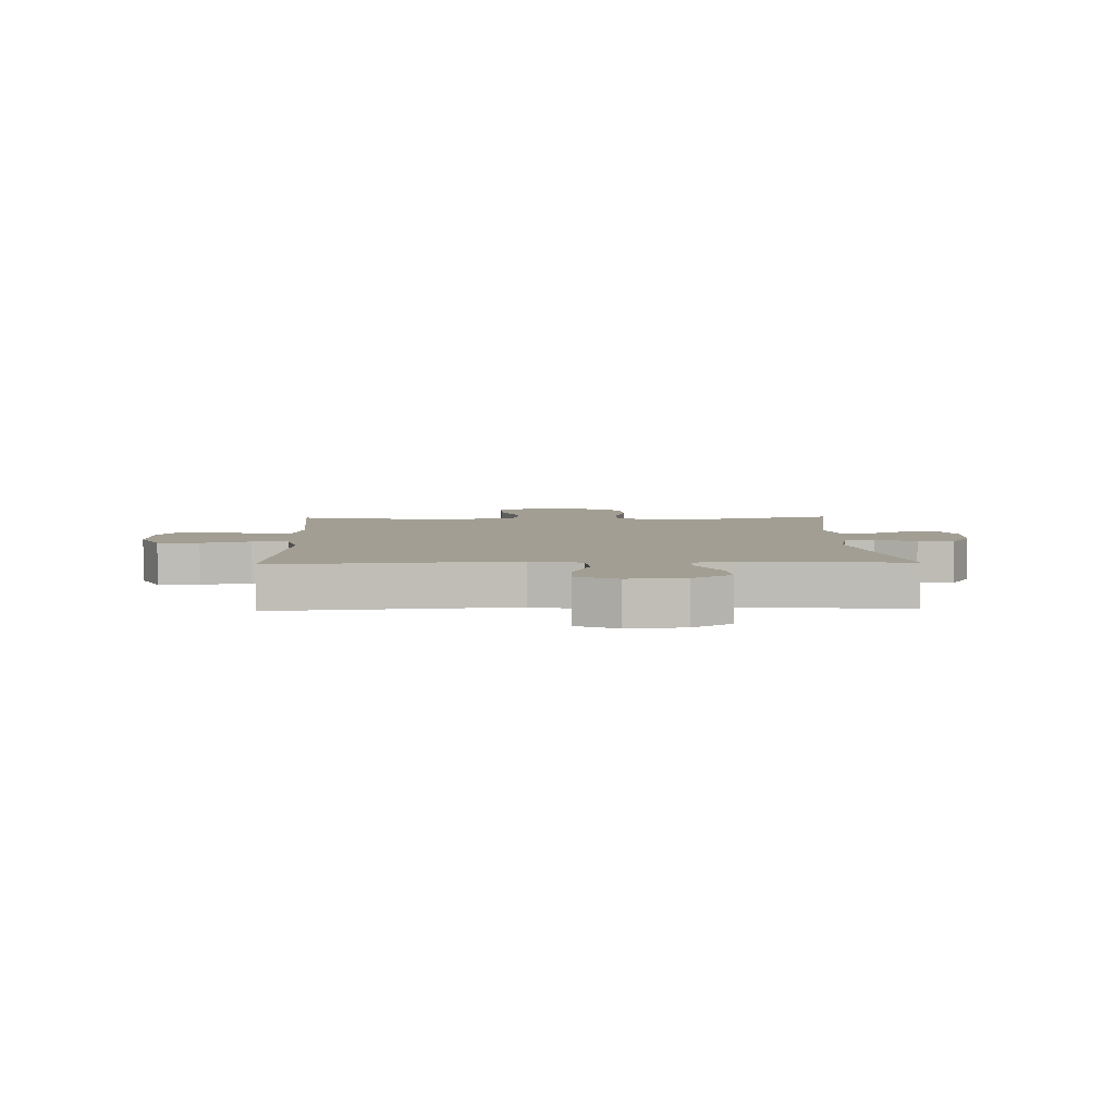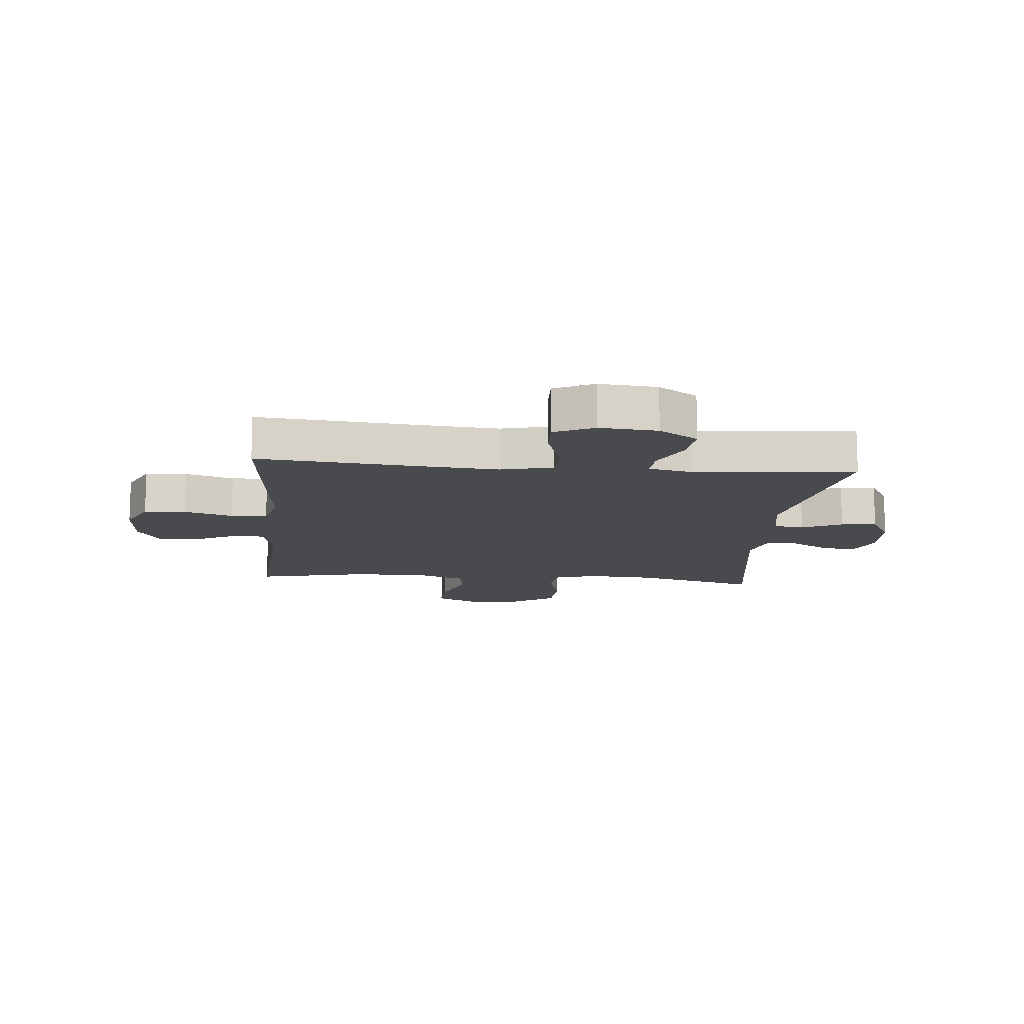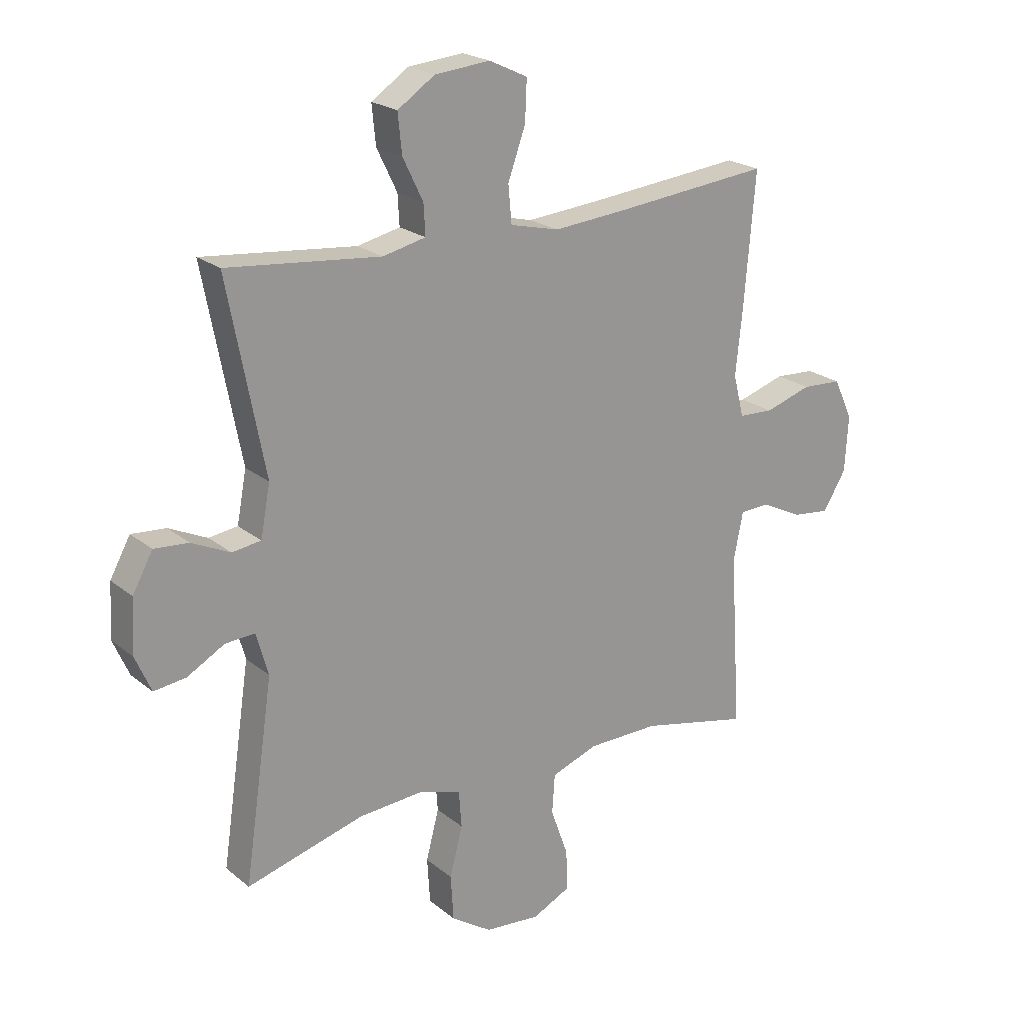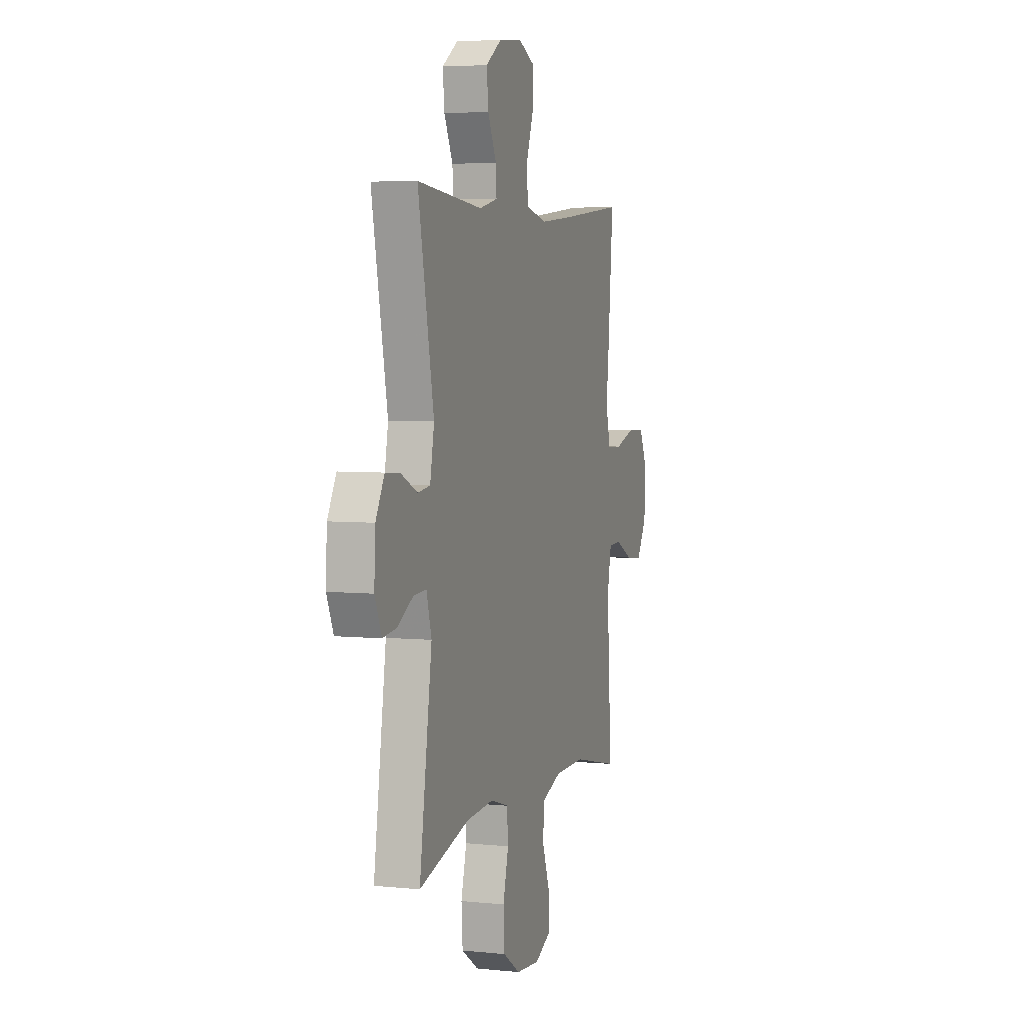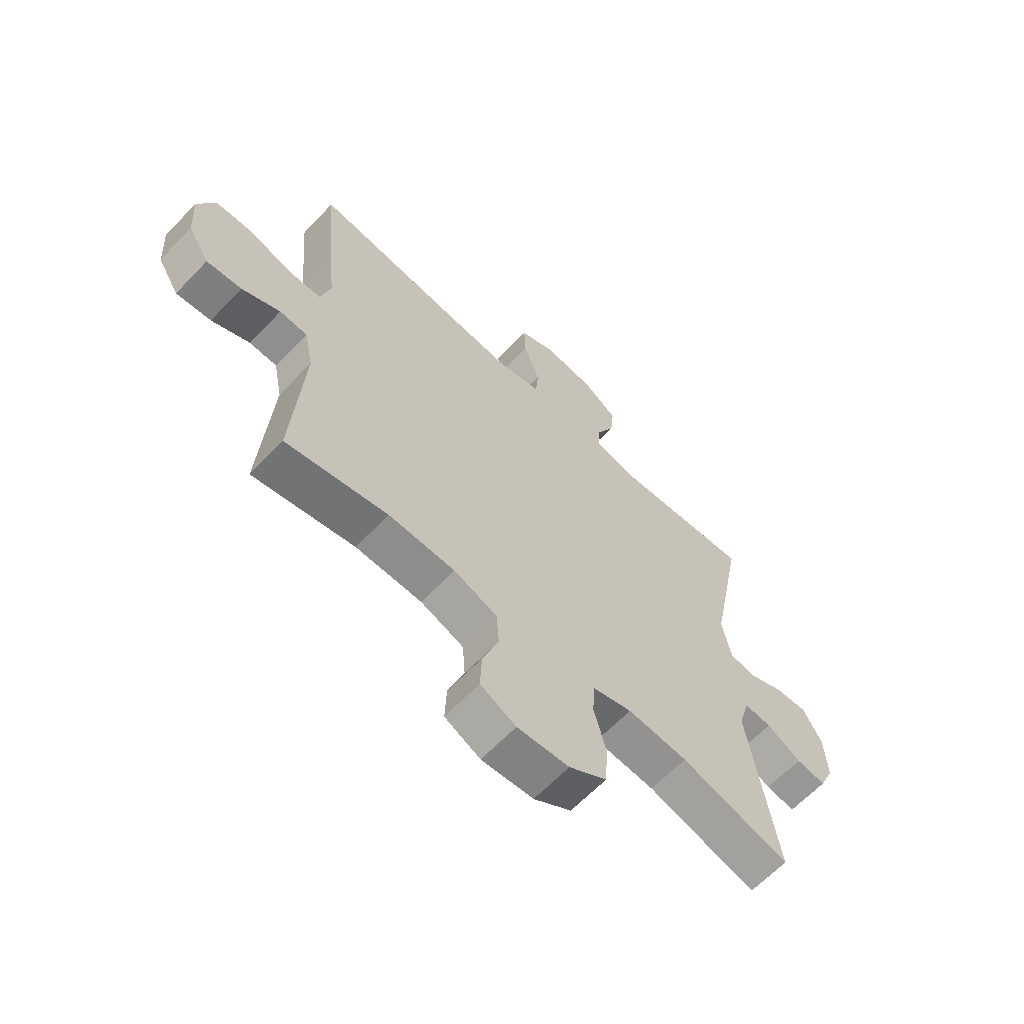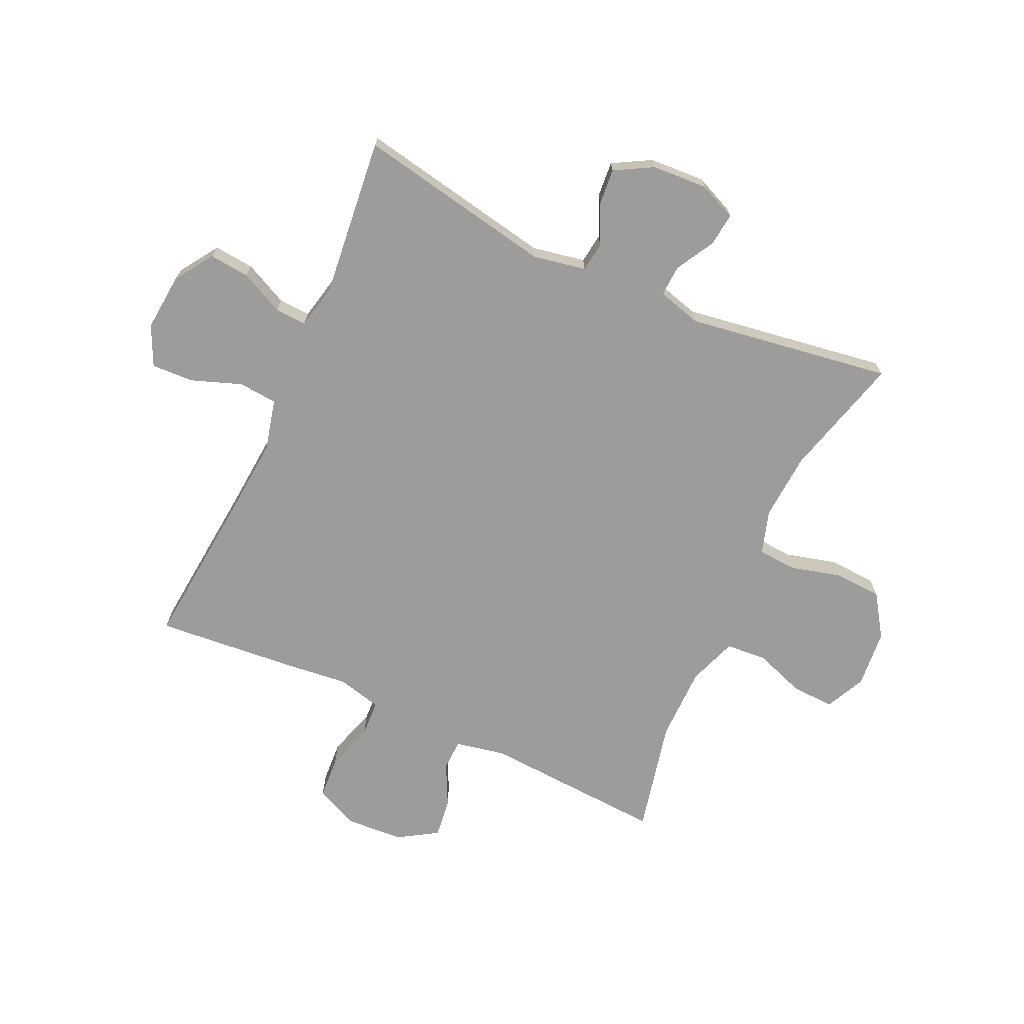
<metadata>
{"format":"obj","ext":"obj","renderer":"f3d","projection":"perspective","resolution":1024,"background":"white","views":[{"elev":5.0,"azim":-1.8,"up":"+Y"},{"elev":-12.8,"azim":-5.0,"up":"+Y"},{"elev":21.7,"azim":144.2,"up":"+Z"},{"elev":4.9,"azim":108.0,"up":"+Z"},{"elev":-64.1,"azim":-43.7,"up":"+Z"},{"elev":-70.3,"azim":65.5,"up":"+Y"}]}
</metadata>
<code>
v 0.5 0.07 -0.5
v 0.291 0.07 -0.443
v 0.176 0.07 -0.435
v 0.101 0.07 -0.458
v 0.096 0.07 -0.524
v 0.119 0.07 -0.612
v 0.114 0.07 -0.693
v 0.042 0.07 -0.741
v -0.057 0.07 -0.75
v -0.125 0.07 -0.717
v -0.122 0.07 -0.644
v -0.091 0.07 -0.558
v -0.096 0.07 -0.488
v -0.179 0.07 -0.458
v -0.306 0.07 -0.457
v -0.5 0.07 -0.5
v -0.48 0.07 -0.188
v -0.497 0.07 -0.103
v -0.55 0.07 -0.101
v -0.623 0.07 -0.137
v -0.69 0.07 -0.145
v -0.731 0.07 -0.078
v -0.737 0.07 0.022
v -0.703 0.07 0.094
v -0.632 0.07 0.098
v -0.549 0.07 0.072
v -0.487 0.07 0.075
v -0.468 0.07 0.15
v -0.48 0.07 0.264
v -0.5 0.07 0.5
v -0.225 0.07 0.473
v -0.093 0.07 0.462
v -0.006 0.07 0.483
v 0 0.07 0.549
v -0.031 0.07 0.635
v -0.034 0.07 0.707
v 0.034 0.07 0.739
v 0.132 0.07 0.73
v 0.198 0.07 0.686
v 0.191 0.07 0.617
v 0.155 0.07 0.543
v 0.152 0.07 0.489
v 0.228 0.07 0.472
v 0.5 0.07 0.5
v 0.435 0.07 0.163
v 0.452 0.07 0.073
v 0.503 0.07 0.066
v 0.571 0.07 0.098
v 0.632 0.07 0.103
v 0.668 0.07 0.038
v 0.673 0.07 -0.057
v 0.645 0.07 -0.121
v 0.588 0.07 -0.114
v 0.522 0.07 -0.077
v 0.469 0.07 -0.074
v 0.448 0.07 -0.149
v 0.5 0 -0.5
v 0.291 0 -0.443
v 0.176 0 -0.435
v 0.101 0 -0.458
v 0.096 0 -0.524
v 0.119 0 -0.612
v 0.114 0 -0.693
v 0.042 0 -0.741
v -0.057 0 -0.75
v -0.125 0 -0.717
v -0.122 0 -0.644
v -0.091 0 -0.558
v -0.096 0 -0.488
v -0.179 0 -0.458
v -0.306 0 -0.457
v -0.5 0 -0.5
v -0.48 0 -0.188
v -0.497 0 -0.103
v -0.55 0 -0.101
v -0.623 0 -0.137
v -0.69 0 -0.145
v -0.731 0 -0.078
v -0.737 0 0.022
v -0.703 0 0.094
v -0.632 0 0.098
v -0.549 0 0.072
v -0.487 0 0.075
v -0.468 0 0.15
v -0.48 0 0.264
v -0.5 0 0.5
v -0.225 0 0.473
v -0.093 0 0.462
v -0.006 0 0.483
v 0 0 0.549
v -0.031 0 0.635
v -0.034 0 0.707
v 0.034 0 0.739
v 0.132 0 0.73
v 0.198 0 0.686
v 0.191 0 0.617
v 0.155 0 0.543
v 0.152 0 0.489
v 0.228 0 0.472
v 0.5 0 0.5
v 0.435 0 0.163
v 0.452 0 0.073
v 0.503 0 0.066
v 0.571 0 0.098
v 0.632 0 0.103
v 0.668 0 0.038
v 0.673 0 -0.057
v 0.645 0 -0.121
v 0.588 0 -0.114
v 0.522 0 -0.077
v 0.469 0 -0.074
v 0.448 0 -0.149
f 51 52 53 54
f 51 54 55
f 50 51 55
f 47 48 49 50
f 46 47 50 55
f 45 46 55 56
f 43 44 45
f 42 43 45 56
f 38 39 40 41
f 38 41 42
f 37 38 42
f 34 35 36 37
f 33 34 37 42
f 32 33 42 56
f 28 29 30 31
f 27 28 31 32
f 23 24 25 26
f 23 26 27
f 22 23 27
f 19 20 21 22
f 18 19 22 27
f 17 18 27 32
f 15 16 17 32
f 9 10 11 12
f 9 12 13
f 8 9 13
f 5 6 7 8
f 4 5 8 13
f 3 4 13 14
f 32 56 1 2
f 3 14 15 32
f 2 3 32
f 110 109 108 107
f 111 110 107
f 111 107 106
f 106 105 104 103
f 111 106 103 102
f 112 111 102 101
f 101 100 99
f 112 101 99 98
f 97 96 95 94
f 98 97 94
f 98 94 93
f 93 92 91 90
f 98 93 90 89
f 112 98 89 88
f 87 86 85 84
f 88 87 84 83
f 82 81 80 79
f 83 82 79
f 83 79 78
f 78 77 76 75
f 83 78 75 74
f 88 83 74 73
f 88 73 72 71
f 68 67 66 65
f 69 68 65
f 69 65 64
f 64 63 62 61
f 69 64 61 60
f 70 69 60 59
f 58 57 112 88
f 88 71 70 59
f 88 59 58
f 1 57 58 2
f 2 58 59 3
f 3 59 60 4
f 4 60 61 5
f 5 61 62 6
f 6 62 63 7
f 7 63 64 8
f 8 64 65 9
f 9 65 66 10
f 10 66 67 11
f 11 67 68 12
f 12 68 69 13
f 13 69 70 14
f 14 70 71 15
f 15 71 72 16
f 16 72 73 17
f 17 73 74 18
f 18 74 75 19
f 19 75 76 20
f 20 76 77 21
f 21 77 78 22
f 22 78 79 23
f 23 79 80 24
f 24 80 81 25
f 25 81 82 26
f 26 82 83 27
f 27 83 84 28
f 28 84 85 29
f 29 85 86 30
f 30 86 87 31
f 31 87 88 32
f 32 88 89 33
f 33 89 90 34
f 34 90 91 35
f 35 91 92 36
f 36 92 93 37
f 37 93 94 38
f 38 94 95 39
f 39 95 96 40
f 40 96 97 41
f 41 97 98 42
f 42 98 99 43
f 43 99 100 44
f 44 100 101 45
f 45 101 102 46
f 46 102 103 47
f 47 103 104 48
f 48 104 105 49
f 49 105 106 50
f 50 106 107 51
f 51 107 108 52
f 52 108 109 53
f 53 109 110 54
f 54 110 111 55
f 55 111 112 56
f 56 112 57 1

</code>
